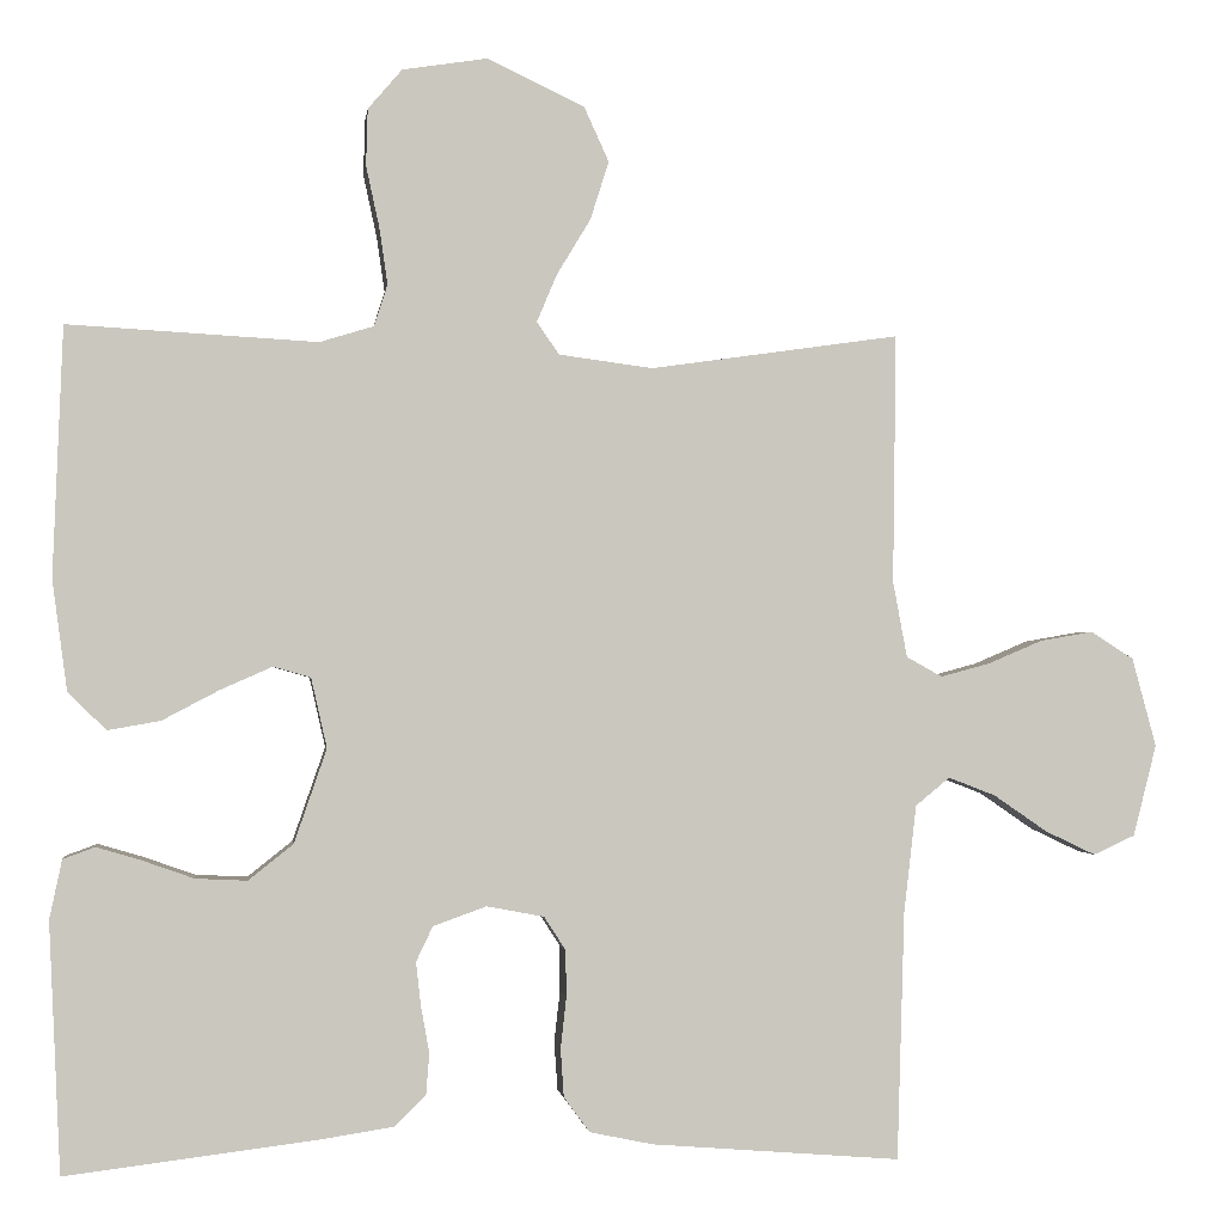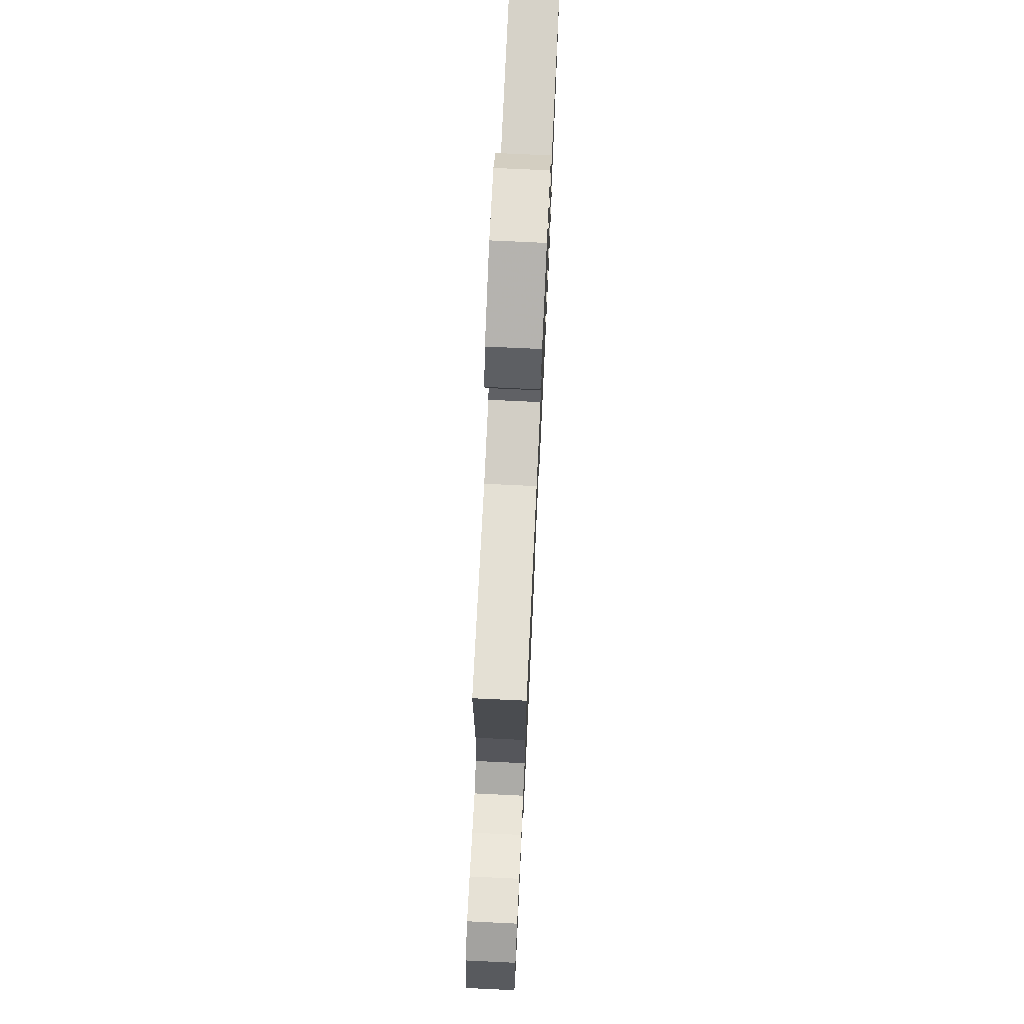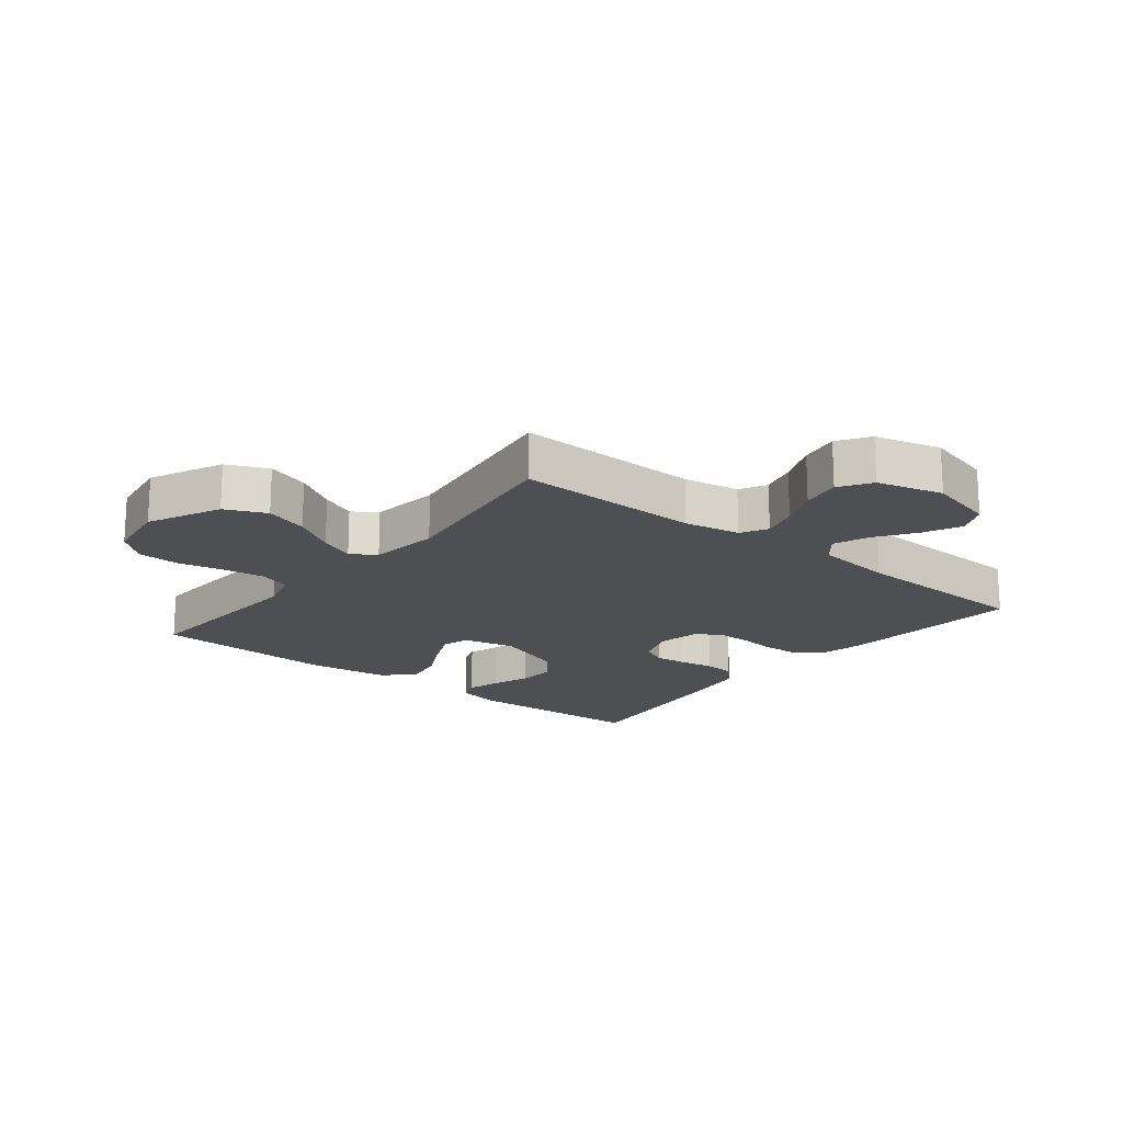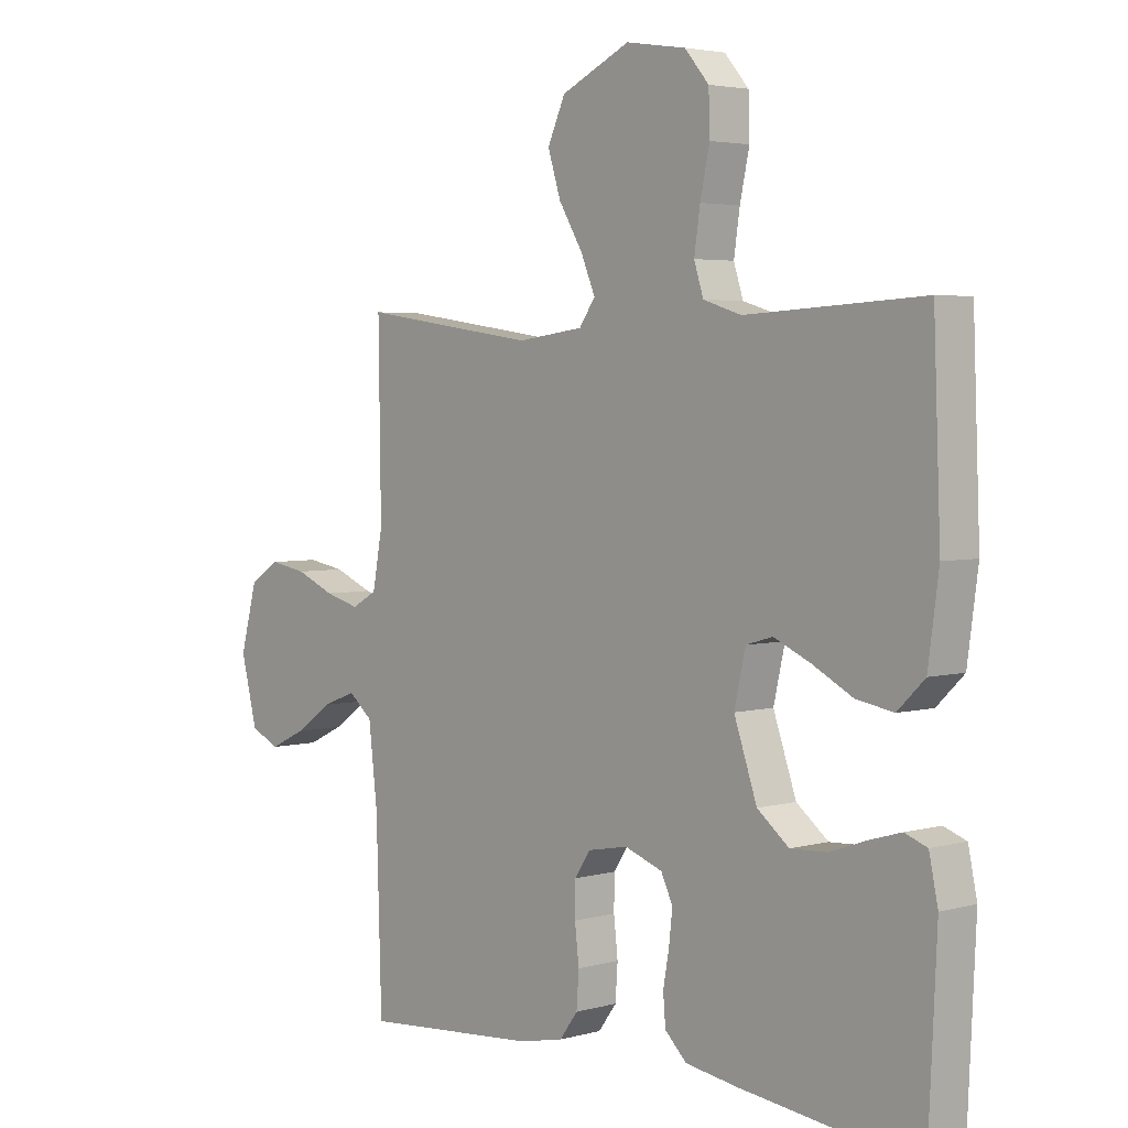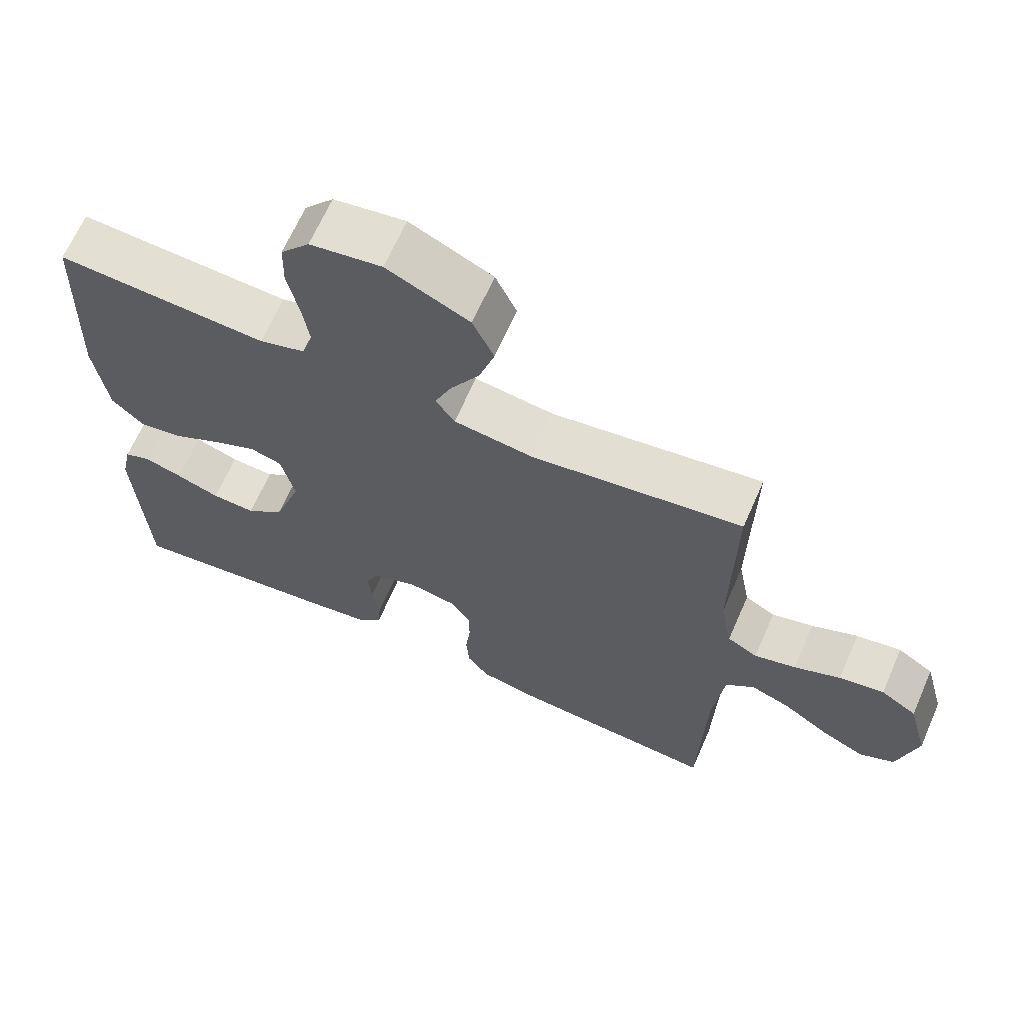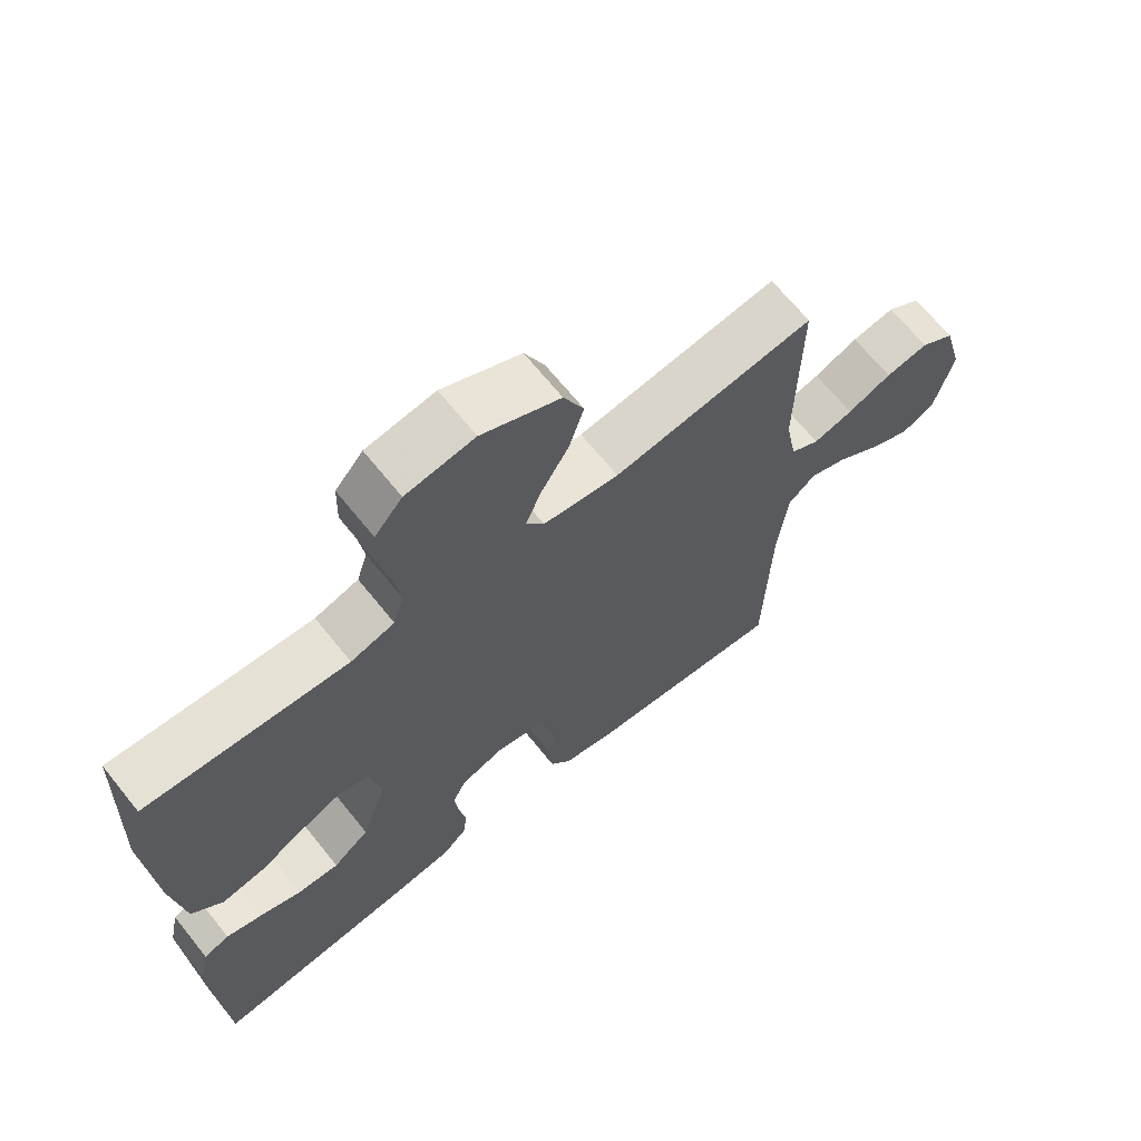
<metadata>
{"format":"obj","ext":"obj","renderer":"f3d","projection":"perspective","resolution":1024,"background":"white","views":[{"elev":-1.2,"azim":-7.3,"up":"+Z"},{"elev":74.4,"azim":92.7,"up":"+Z"},{"elev":-18.2,"azim":51.2,"up":"+Y"},{"elev":3.7,"azim":-132.5,"up":"+Z"},{"elev":66.0,"azim":23.7,"up":"+Z"},{"elev":67.1,"azim":-38.8,"up":"+Z"}]}
</metadata>
<code>
v 0.5 0.07 0.5
v 0.496 0.07 0.2
v 0.513 0.07 0.109
v 0.556 0.07 0.085
v 0.615 0.07 0.101
v 0.681 0.07 0.129
v 0.745 0.07 0.14
v 0.796 0.07 0.107
v 0.825 0.07 0
v 0.797 0.07 -0.11
v 0.747 0.07 -0.133
v 0.686 0.07 -0.104
v 0.622 0.07 -0.06
v 0.565 0.07 -0.038
v 0.524 0.07 -0.072
v 0.509 0.07 -0.2
v 0.5 0.07 -0.5
v 0.2 0.07 -0.476
v 0.124 0.07 -0.46
v 0.093 0.07 -0.418
v 0.089 0.07 -0.36
v 0.096 0.07 -0.298
v 0.095 0.07 -0.242
v 0.069 0.07 -0.202
v 0 0.07 -0.189
v -0.064 0.07 -0.212
v -0.084 0.07 -0.254
v -0.078 0.07 -0.307
v -0.068 0.07 -0.363
v -0.072 0.07 -0.413
v -0.109 0.07 -0.449
v -0.2 0.07 -0.463
v -0.5 0.07 -0.5
v -0.514 0.07 -0.2
v -0.499 0.07 -0.129
v -0.461 0.07 -0.115
v -0.407 0.07 -0.131
v -0.345 0.07 -0.153
v -0.283 0.07 -0.156
v -0.229 0.07 -0.113
v -0.19 0.07 0
v -0.209 0.07 0.084
v -0.254 0.07 0.097
v -0.317 0.07 0.069
v -0.385 0.07 0.033
v -0.448 0.07 0.022
v -0.494 0.07 0.067
v -0.512 0.07 0.2
v -0.5 0.07 0.5
v -0.2 0.07 0.483
v -0.135 0.07 0.503
v -0.119 0.07 0.553
v -0.129 0.07 0.621
v -0.145 0.07 0.695
v -0.143 0.07 0.763
v -0.102 0.07 0.811
v 0 0.07 0.827
v 0.117 0.07 0.772
v 0.147 0.07 0.706
v 0.125 0.07 0.636
v 0.084 0.07 0.568
v 0.06 0.07 0.511
v 0.087 0.07 0.472
v 0.2 0.07 0.457
v 0.5 0 0.5
v 0.496 0 0.2
v 0.513 0 0.109
v 0.556 0 0.085
v 0.615 0 0.101
v 0.681 0 0.129
v 0.745 0 0.14
v 0.796 0 0.107
v 0.825 0 0
v 0.797 0 -0.11
v 0.747 0 -0.133
v 0.686 0 -0.104
v 0.622 0 -0.06
v 0.565 0 -0.038
v 0.524 0 -0.072
v 0.509 0 -0.2
v 0.5 0 -0.5
v 0.2 0 -0.476
v 0.124 0 -0.46
v 0.093 0 -0.418
v 0.089 0 -0.36
v 0.096 0 -0.298
v 0.095 0 -0.242
v 0.069 0 -0.202
v 0 0 -0.189
v -0.064 0 -0.212
v -0.084 0 -0.254
v -0.078 0 -0.307
v -0.068 0 -0.363
v -0.072 0 -0.413
v -0.109 0 -0.449
v -0.2 0 -0.463
v -0.5 0 -0.5
v -0.514 0 -0.2
v -0.499 0 -0.129
v -0.461 0 -0.115
v -0.407 0 -0.131
v -0.345 0 -0.153
v -0.283 0 -0.156
v -0.229 0 -0.113
v -0.19 0 0
v -0.209 0 0.084
v -0.254 0 0.097
v -0.317 0 0.069
v -0.385 0 0.033
v -0.448 0 0.022
v -0.494 0 0.067
v -0.512 0 0.2
v -0.5 0 0.5
v -0.2 0 0.483
v -0.135 0 0.503
v -0.119 0 0.553
v -0.129 0 0.621
v -0.145 0 0.695
v -0.143 0 0.763
v -0.102 0 0.811
v 0 0 0.827
v 0.117 0 0.772
v 0.147 0 0.706
v 0.125 0 0.636
v 0.084 0 0.568
v 0.06 0 0.511
v 0.087 0 0.472
v 0.2 0 0.457
f 59 60 61
f 58 59 61
f 57 58 61
f 56 57 61
f 55 56 61
f 54 55 61
f 53 54 61
f 52 53 61 62
f 51 52 62 63
f 48 49 50
f 47 48 50
f 46 47 50
f 45 46 50
f 44 45 50
f 50 51 63
f 44 50 63
f 43 44 63
f 36 37 38
f 35 36 38
f 34 35 38
f 33 34 38
f 32 33 38
f 31 32 38
f 30 31 38
f 29 30 38
f 28 29 38
f 27 28 38 39
f 26 27 39 40
f 20 21 22
f 19 20 22
f 18 19 22
f 17 18 22
f 16 17 22
f 15 16 22 23
f 14 15 23 24
f 11 12 13
f 10 11 13
f 9 10 13
f 8 9 13
f 7 8 13
f 6 7 13
f 5 6 13
f 4 5 13 14
f 14 24 25
f 4 14 25
f 3 4 25
f 64 1 2
f 64 2 3
f 63 64 3
f 43 63 3
f 42 43 3
f 3 25 26
f 42 3 26
f 41 42 26
f 26 40 41
f 125 124 123
f 125 123 122
f 125 122 121
f 125 121 120
f 125 120 119
f 125 119 118
f 125 118 117
f 126 125 117 116
f 127 126 116 115
f 114 113 112
f 114 112 111
f 114 111 110
f 114 110 109
f 114 109 108
f 127 115 114
f 127 114 108
f 127 108 107
f 102 101 100
f 102 100 99
f 102 99 98
f 102 98 97
f 102 97 96
f 102 96 95
f 102 95 94
f 102 94 93
f 102 93 92
f 103 102 92 91
f 104 103 91 90
f 86 85 84
f 86 84 83
f 86 83 82
f 86 82 81
f 86 81 80
f 87 86 80 79
f 88 87 79 78
f 77 76 75
f 77 75 74
f 77 74 73
f 77 73 72
f 77 72 71
f 77 71 70
f 77 70 69
f 78 77 69 68
f 89 88 78
f 89 78 68
f 89 68 67
f 66 65 128
f 67 66 128
f 67 128 127
f 67 127 107
f 67 107 106
f 90 89 67
f 90 67 106
f 90 106 105
f 105 104 90
f 1 65 66 2
f 2 66 67 3
f 3 67 68 4
f 4 68 69 5
f 5 69 70 6
f 6 70 71 7
f 7 71 72 8
f 8 72 73 9
f 9 73 74 10
f 10 74 75 11
f 11 75 76 12
f 12 76 77 13
f 13 77 78 14
f 14 78 79 15
f 15 79 80 16
f 16 80 81 17
f 17 81 82 18
f 18 82 83 19
f 19 83 84 20
f 20 84 85 21
f 21 85 86 22
f 22 86 87 23
f 23 87 88 24
f 24 88 89 25
f 25 89 90 26
f 26 90 91 27
f 27 91 92 28
f 28 92 93 29
f 29 93 94 30
f 30 94 95 31
f 31 95 96 32
f 32 96 97 33
f 33 97 98 34
f 34 98 99 35
f 35 99 100 36
f 36 100 101 37
f 37 101 102 38
f 38 102 103 39
f 39 103 104 40
f 40 104 105 41
f 41 105 106 42
f 42 106 107 43
f 43 107 108 44
f 44 108 109 45
f 45 109 110 46
f 46 110 111 47
f 47 111 112 48
f 48 112 113 49
f 49 113 114 50
f 50 114 115 51
f 51 115 116 52
f 52 116 117 53
f 53 117 118 54
f 54 118 119 55
f 55 119 120 56
f 56 120 121 57
f 57 121 122 58
f 58 122 123 59
f 59 123 124 60
f 60 124 125 61
f 61 125 126 62
f 62 126 127 63
f 63 127 128 64
f 64 128 65 1

</code>
